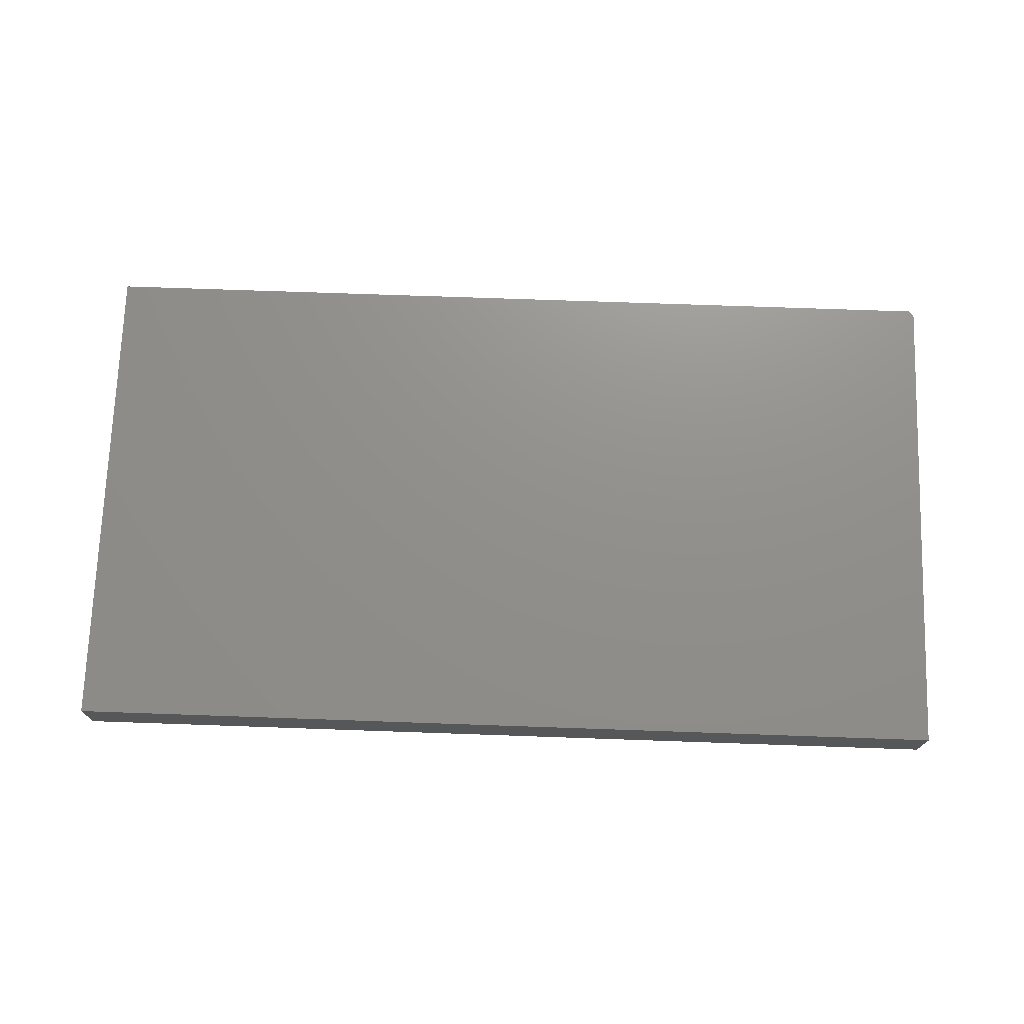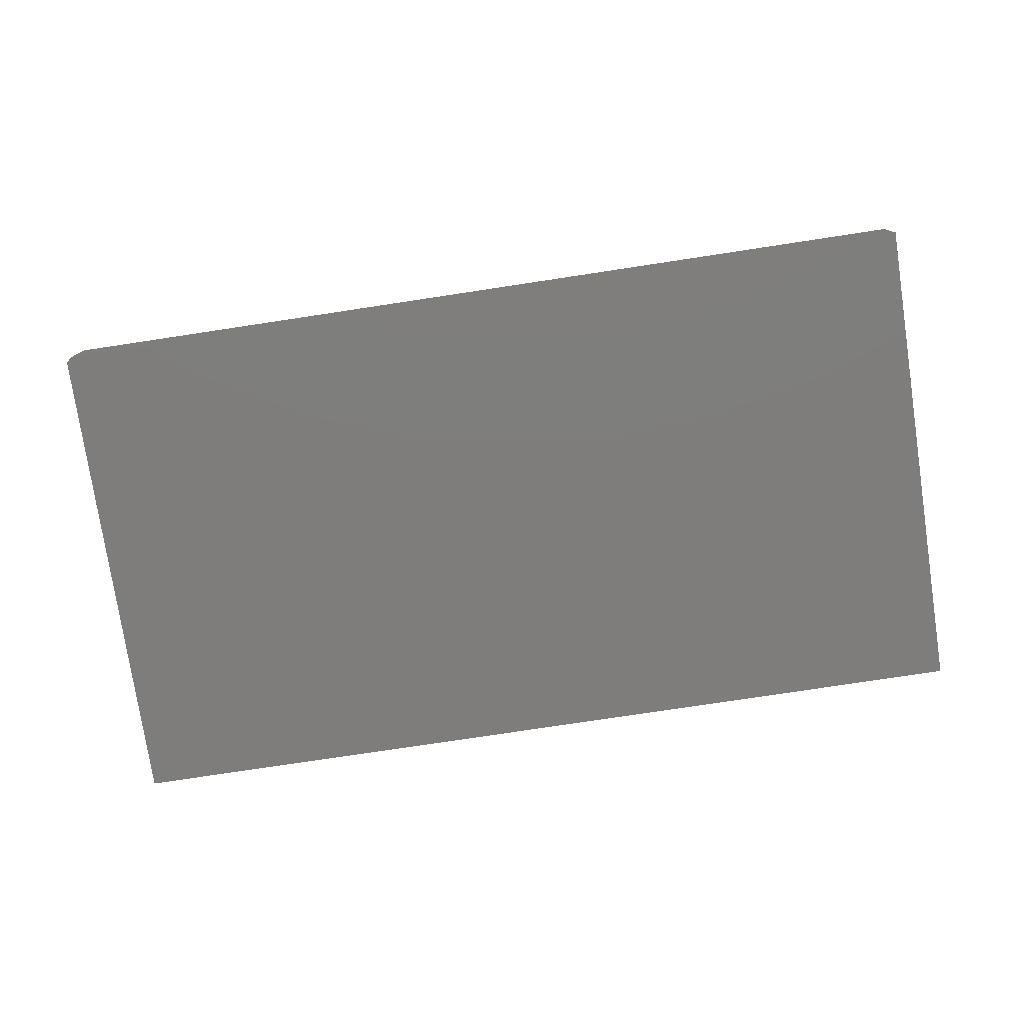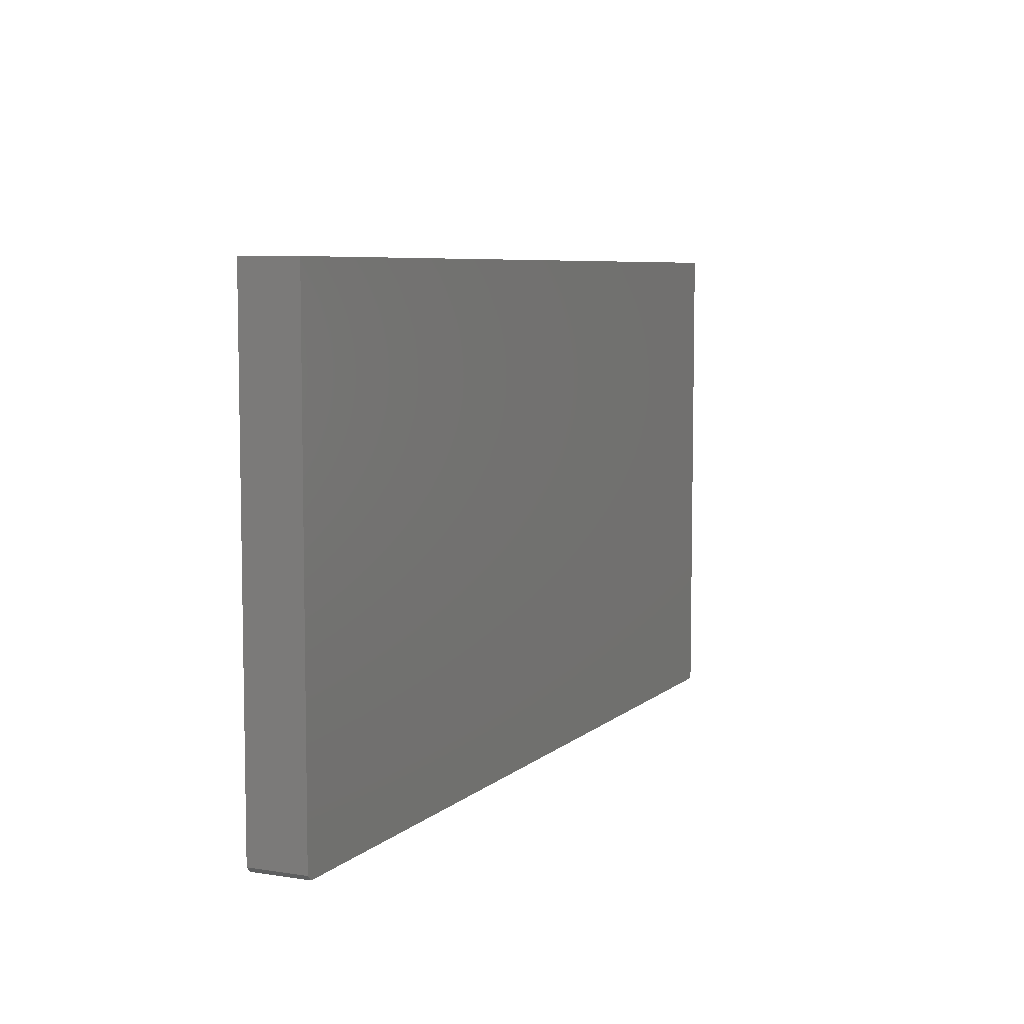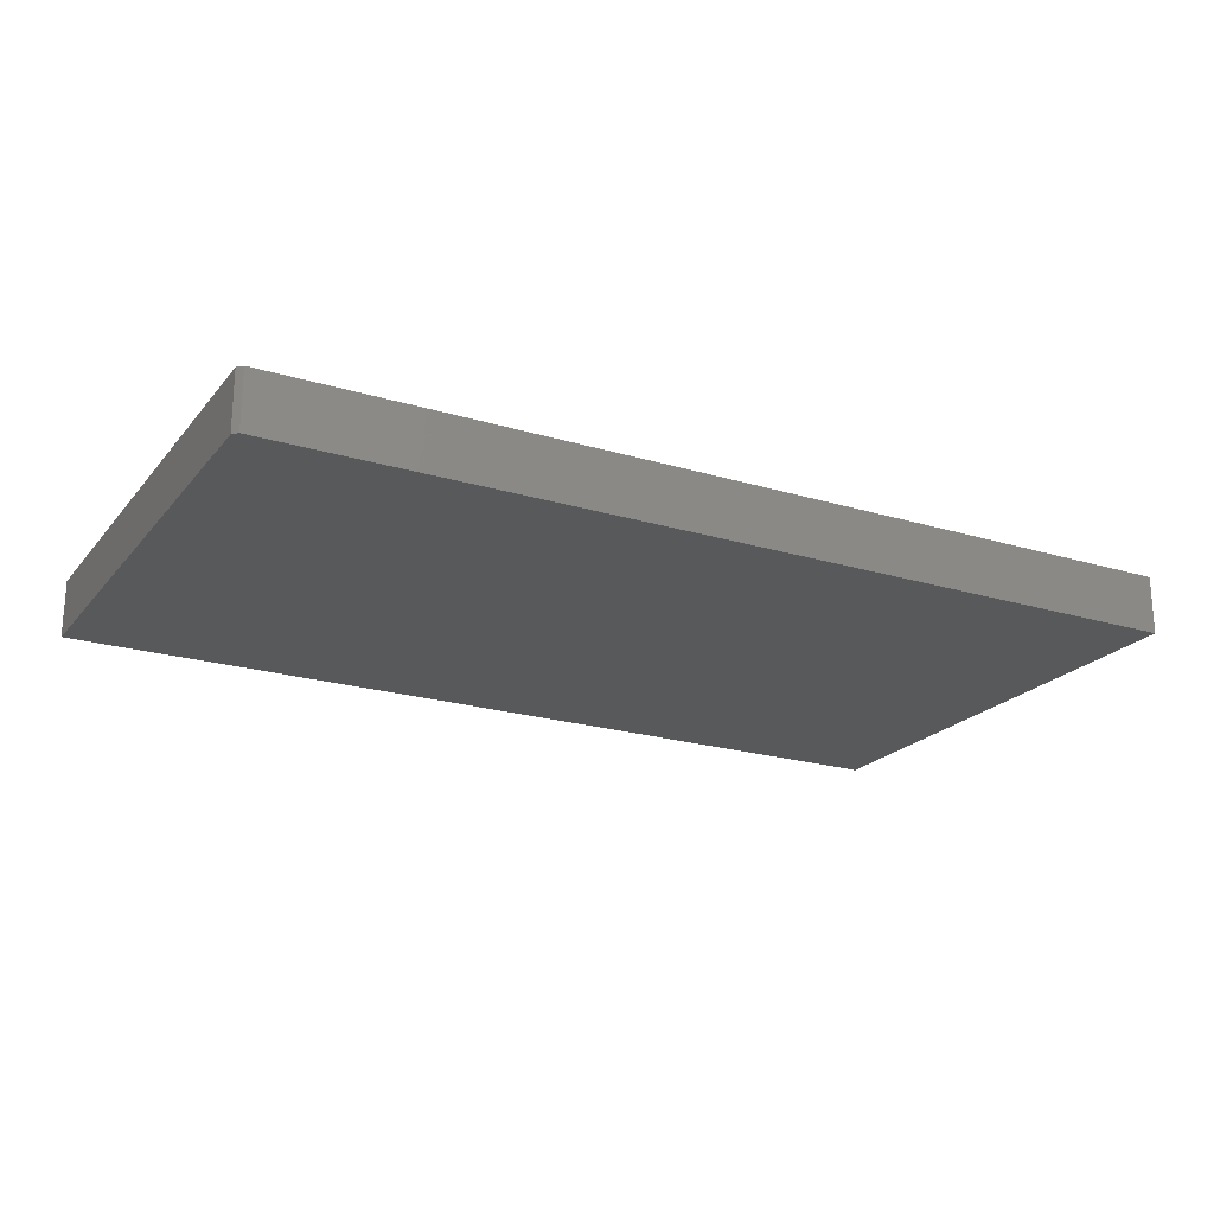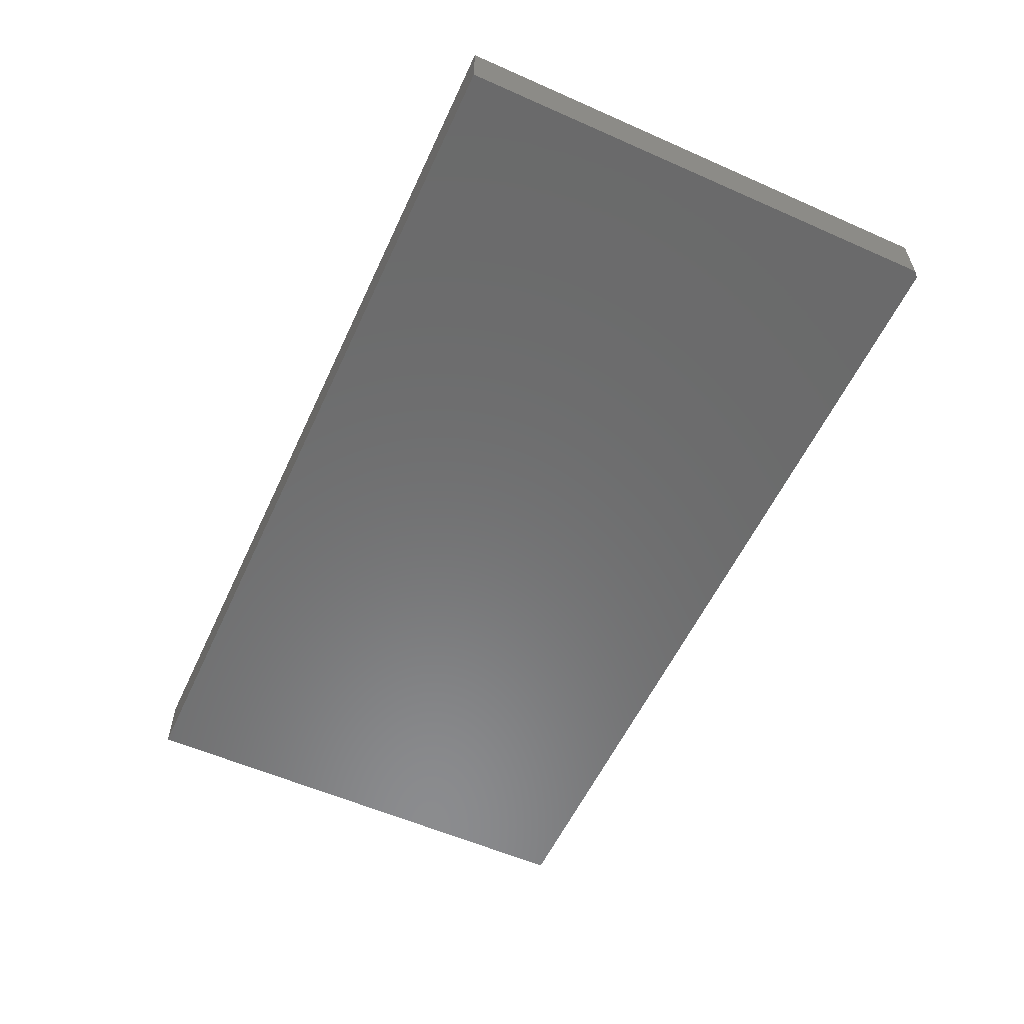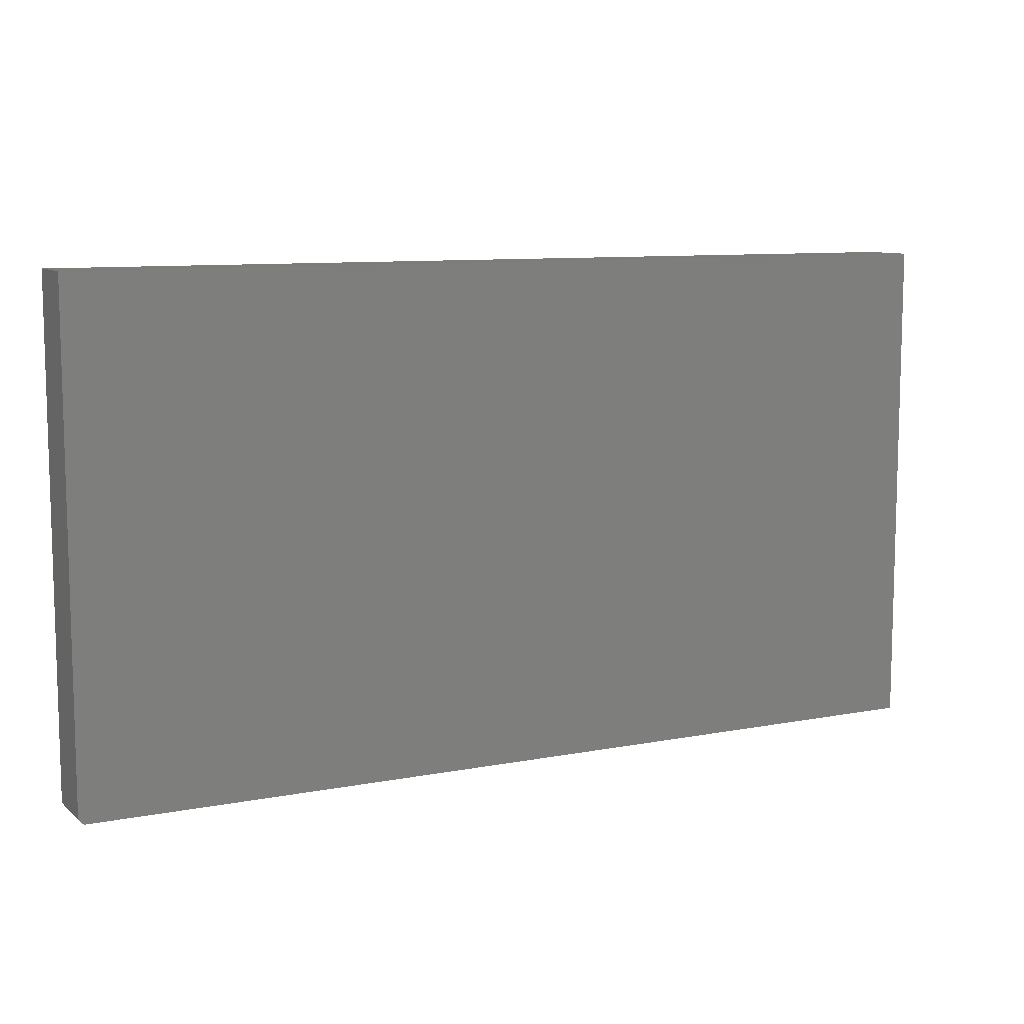
<metadata>
{"format":"stl","ext":"stl","renderer":"f3d","projection":"perspective","resolution":1024,"background":"white","views":[{"elev":72.5,"azim":-178.0,"up":"+Z"},{"elev":-77.2,"azim":8.6,"up":"+Z"},{"elev":6.7,"azim":-65.3,"up":"+Y"},{"elev":-21.5,"azim":-28.2,"up":"+Z"},{"elev":-57.2,"azim":-114.7,"up":"+Z"},{"elev":9.4,"azim":-26.9,"up":"+Y"}]}
</metadata>
<code>
# stl→obj: 10 verts, 16 faces
v -0.625 8.674e-19 0.04688
v 0.7344 1.518e-16 0.04688
v -0.625 6.26e-18 0.1332
v 0.7344 1.572e-16 0.1332
v -0.6328 0.007812 0.1332
v -0.6328 0.75 0.1332
v -0.6328 0.007812 0.04688
v -0.6328 0.75 0.04688
v 0.7344 0.75 0.1332
v 0.7344 0.75 0.04688
f 1 2 3
f 3 2 4
f 5 6 7
f 7 6 8
f 5 3 6
f 6 3 4
f 6 4 9
f 7 8 1
f 1 8 10
f 1 10 2
f 5 7 3
f 3 7 1
f 8 6 10
f 10 6 9
f 2 10 4
f 4 10 9

</code>
